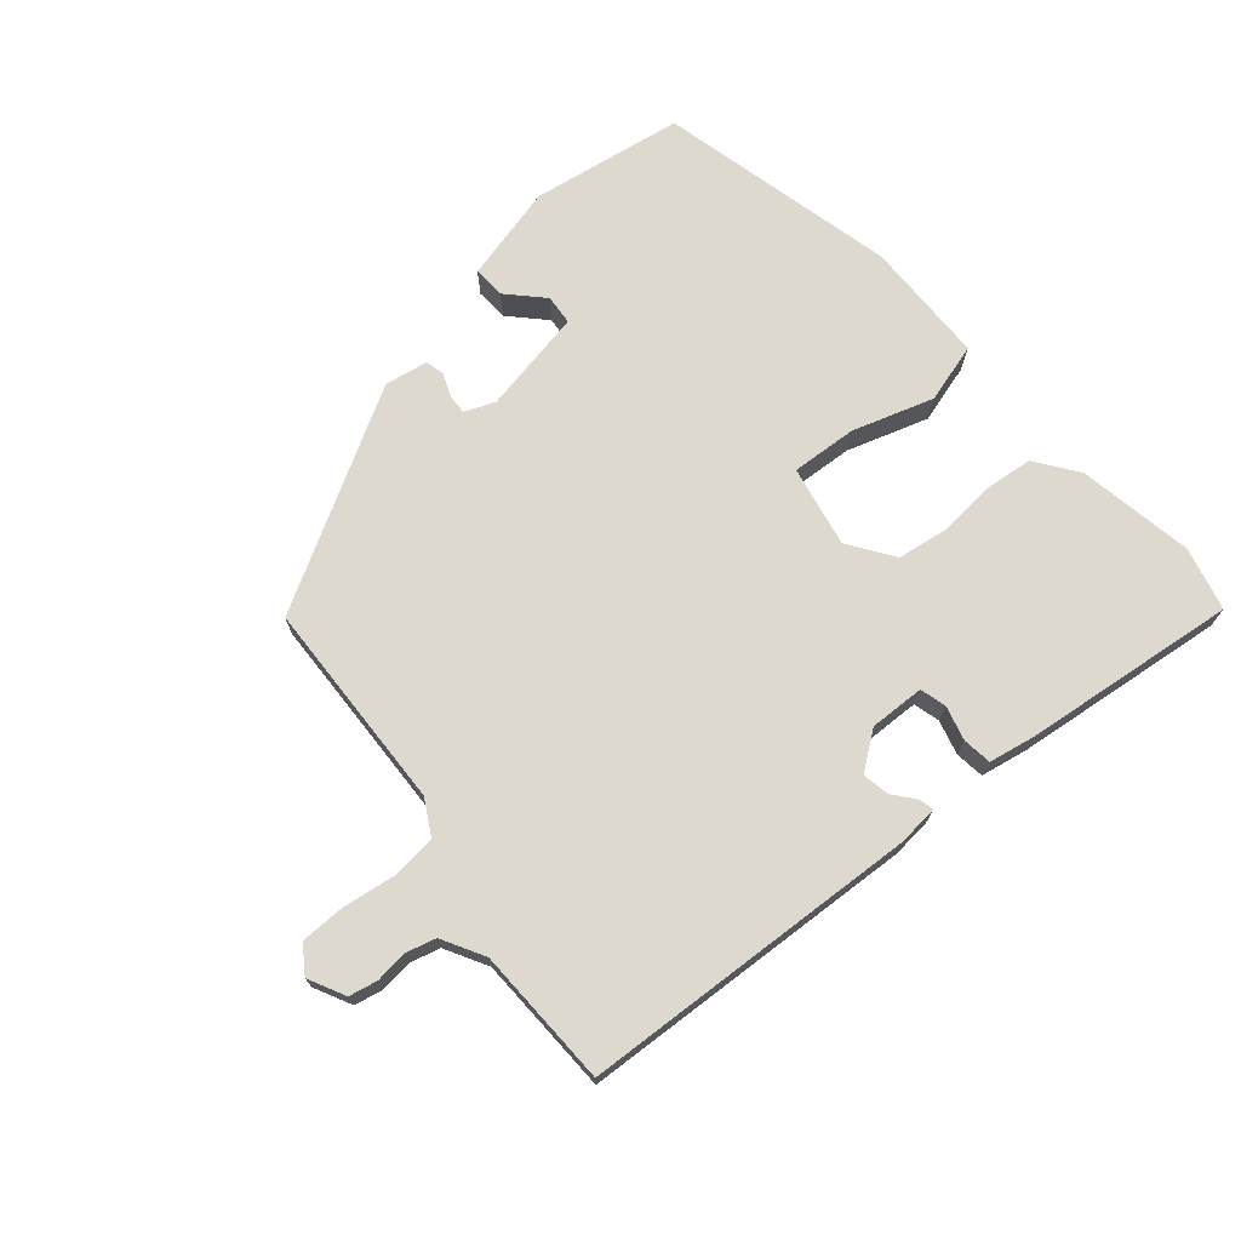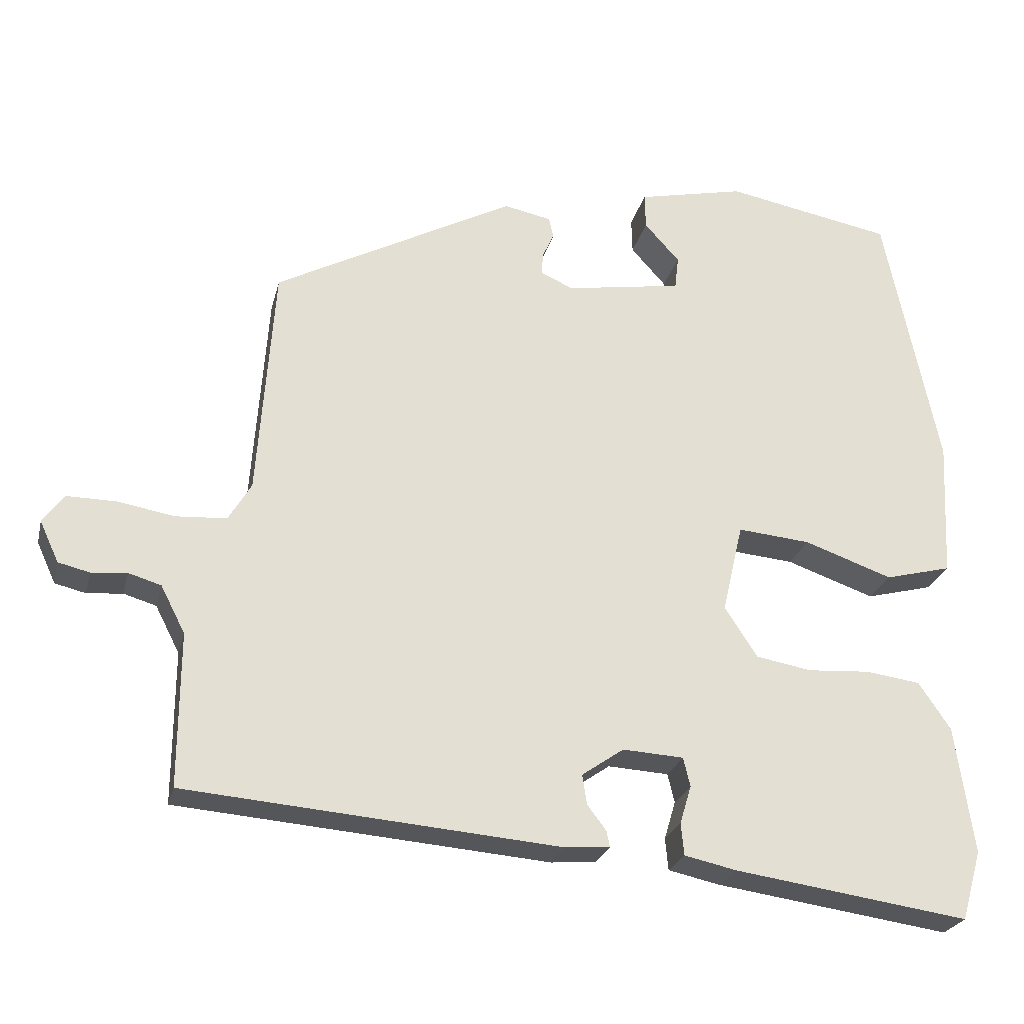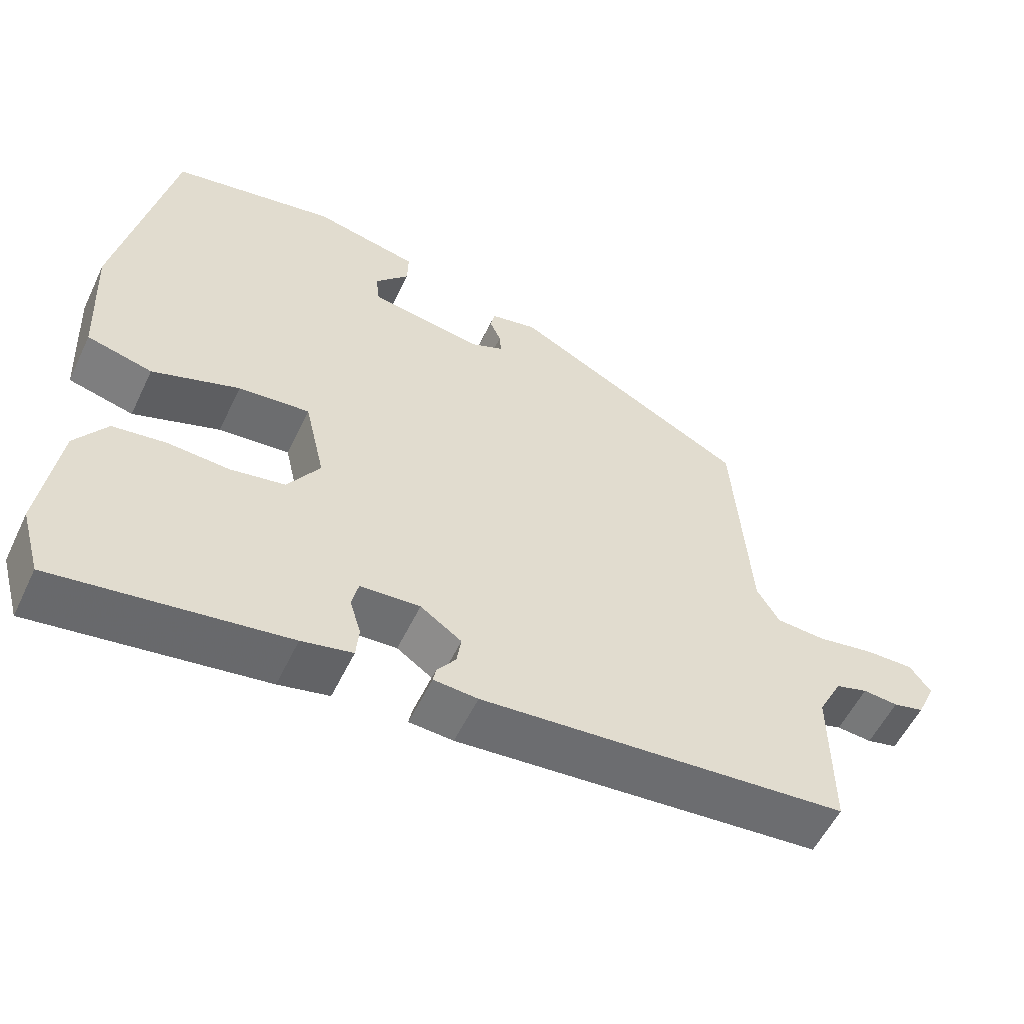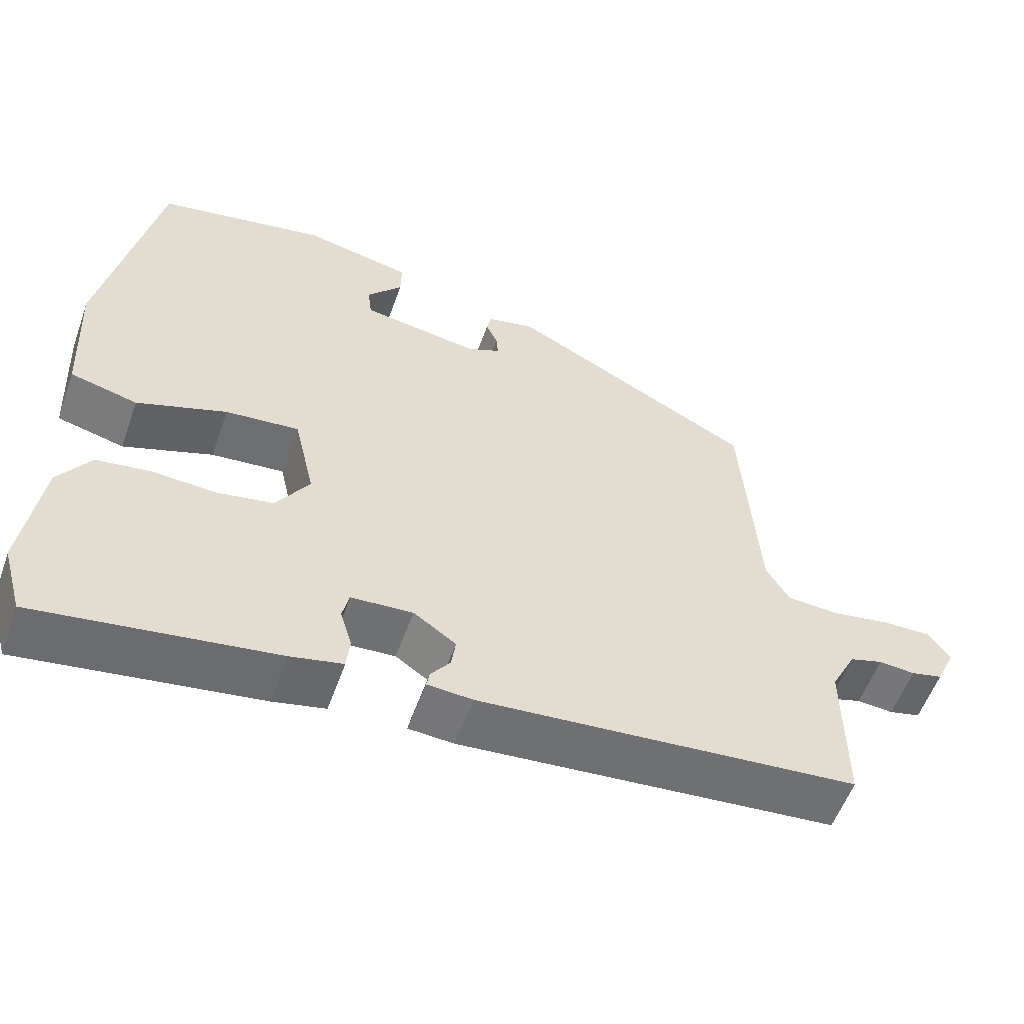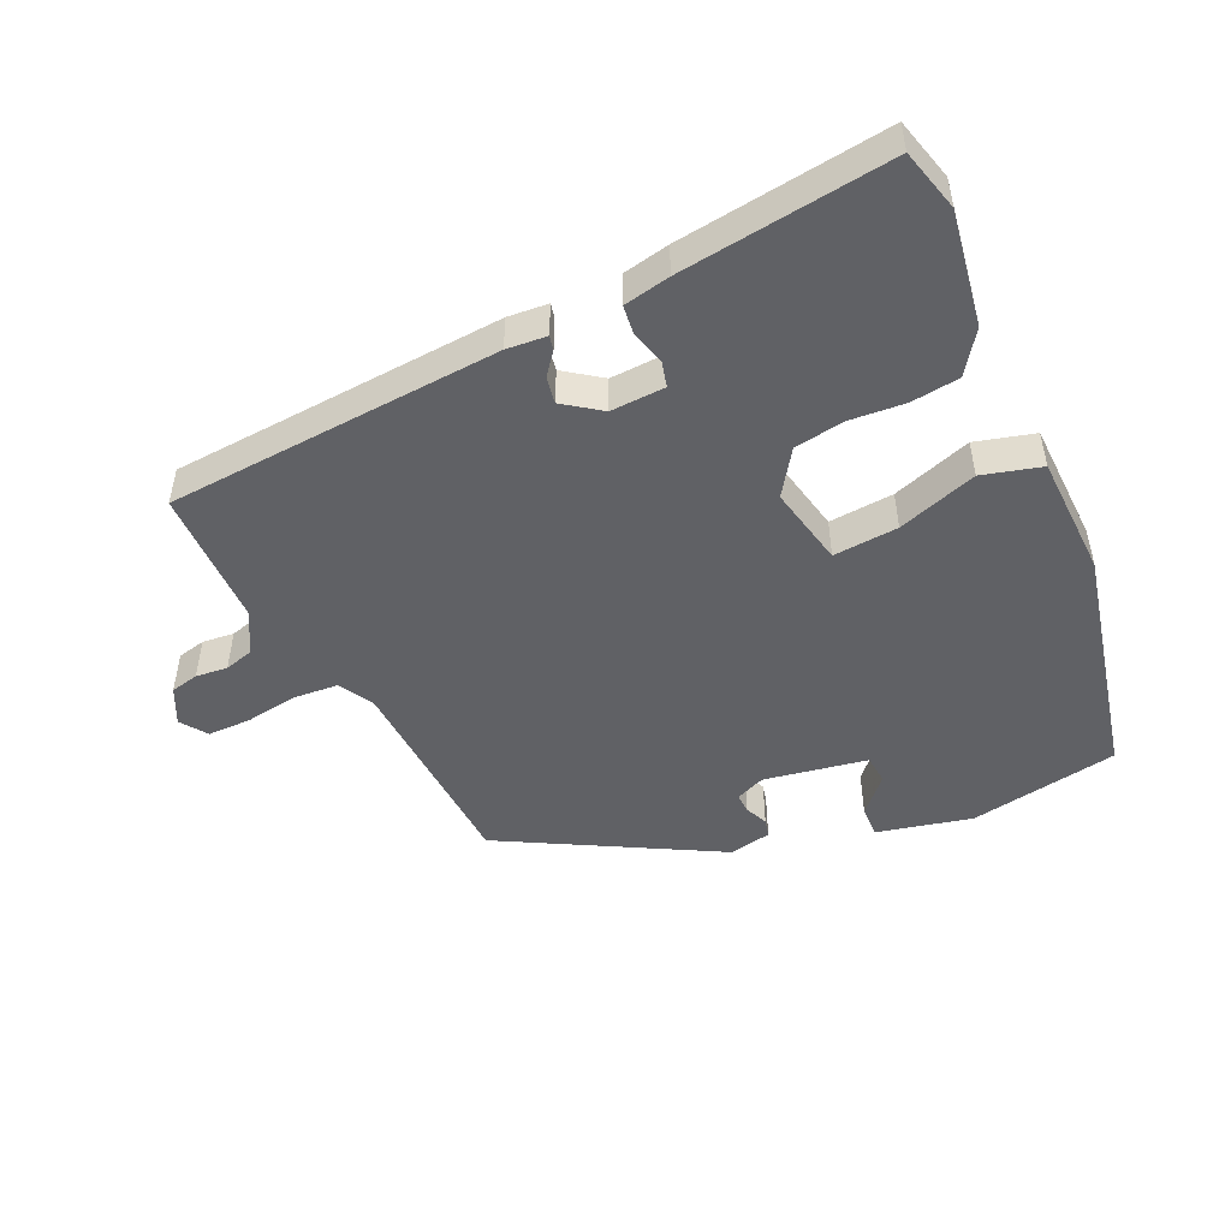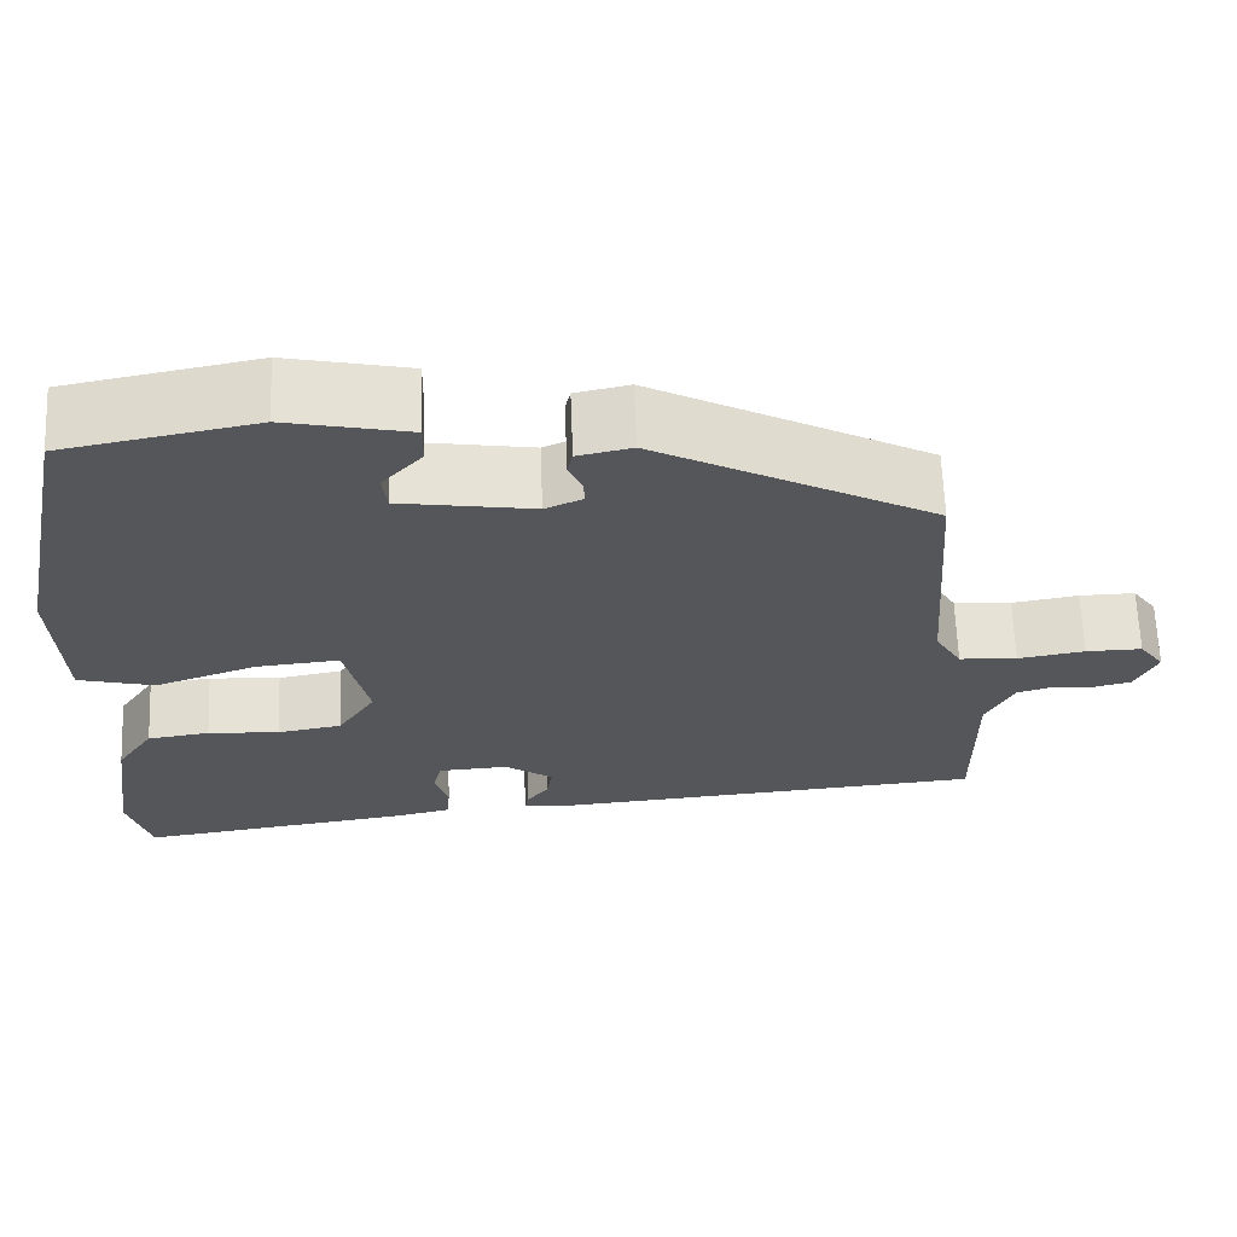
<metadata>
{"format":"obj","ext":"obj","renderer":"f3d","projection":"perspective","resolution":1024,"background":"white","views":[{"elev":71.8,"azim":137.8,"up":"+Y"},{"elev":-24.5,"azim":166.8,"up":"+Z"},{"elev":-55.8,"azim":-25.4,"up":"+Z"},{"elev":-56.1,"azim":-19.6,"up":"+Z"},{"elev":-48.9,"azim":-156.3,"up":"+Y"},{"elev":64.7,"azim":-2.2,"up":"+Z"}]}
</metadata>
<code>
v 0.431 0.07 0.302
v 0.453 0.07 -0.004
v 0.483 0.07 -0.054
v 0.549 0.07 -0.058
v 0.625 0.07 -0.045
v 0.689 0.07 -0.044
v 0.717 0.07 -0.082
v 0.692 0.07 -0.136
v 0.651 0.07 -0.146
v 0.604 0.07 -0.142
v 0.561 0.07 -0.155
v 0.529 0.07 -0.217
v 0.53 0.07 -0.419
v 0.039 0.07 -0.461
v -0.02 0.07 -0.457
v -0.016 0.07 -0.436
v 0.009 0.07 -0.403
v 0.015 0.07 -0.364
v -0.04 0.07 -0.326
v -0.12 0.07 -0.331
v -0.129 0.07 -0.369
v -0.114 0.07 -0.419
v -0.118 0.07 -0.461
v -0.186 0.07 -0.476
v -0.494 0.07 -0.521
v -0.52 0.07 -0.43
v -0.496 0.07 -0.262
v -0.454 0.07 -0.2
v -0.383 0.07 -0.19
v -0.301 0.07 -0.195
v -0.228 0.07 -0.182
v -0.185 0.07 -0.116
v -0.212 0.07 0.001
v -0.307 0.07 -0.008
v -0.423 0.07 -0.049
v -0.51 0.07 -0.027
v -0.519 0.07 0.153
v -0.448 0.07 0.5
v -0.229 0.07 0.542
v -0.089 0.07 0.512
v -0.09 0.07 0.465
v -0.136 0.07 0.414
v -0.131 0.07 0.371
v 0.021 0.07 0.347
v 0.064 0.07 0.366
v 0.062 0.07 0.395
v 0.047 0.07 0.428
v 0.053 0.07 0.455
v 0.115 0.07 0.468
v 0.431 0 0.302
v 0.453 0 -0.004
v 0.483 0 -0.054
v 0.549 0 -0.058
v 0.625 0 -0.045
v 0.689 0 -0.044
v 0.717 0 -0.082
v 0.692 0 -0.136
v 0.651 0 -0.146
v 0.604 0 -0.142
v 0.561 0 -0.155
v 0.529 0 -0.217
v 0.53 0 -0.419
v 0.039 0 -0.461
v -0.02 0 -0.457
v -0.016 0 -0.436
v 0.009 0 -0.403
v 0.015 0 -0.364
v -0.04 0 -0.326
v -0.12 0 -0.331
v -0.129 0 -0.369
v -0.114 0 -0.419
v -0.118 0 -0.461
v -0.186 0 -0.476
v -0.494 0 -0.521
v -0.52 0 -0.43
v -0.496 0 -0.262
v -0.454 0 -0.2
v -0.383 0 -0.19
v -0.301 0 -0.195
v -0.228 0 -0.182
v -0.185 0 -0.116
v -0.212 0 0.001
v -0.307 0 -0.008
v -0.423 0 -0.049
v -0.51 0 -0.027
v -0.519 0 0.153
v -0.448 0 0.5
v -0.229 0 0.542
v -0.089 0 0.512
v -0.09 0 0.465
v -0.136 0 0.414
v -0.131 0 0.371
v 0.021 0 0.347
v 0.064 0 0.366
v 0.062 0 0.395
v 0.047 0 0.428
v 0.053 0 0.455
v 0.115 0 0.468
f 49 1 2
f 48 49 2
f 47 48 2
f 46 47 2
f 45 46 2 3
f 44 45 3
f 43 44 3
f 40 41 42
f 39 40 42
f 38 39 42
f 37 38 42
f 37 42 43
f 36 37 43
f 35 36 43
f 34 35 43
f 33 34 43
f 32 33 43 3
f 28 29 30
f 27 28 30
f 26 27 30
f 25 26 30
f 24 25 30
f 23 24 30
f 22 23 30
f 21 22 30
f 20 21 30 31
f 32 3 4
f 31 32 4
f 20 31 4
f 19 20 4
f 15 16 17
f 14 15 17
f 13 14 17
f 12 13 17
f 11 12 17 18
f 8 9 10
f 7 8 10
f 6 7 10
f 5 6 10
f 4 5 10
f 4 10 11
f 4 11 18 19
f 51 50 98
f 51 98 97
f 51 97 96
f 51 96 95
f 52 51 95 94
f 52 94 93
f 52 93 92
f 91 90 89
f 91 89 88
f 91 88 87
f 91 87 86
f 92 91 86
f 92 86 85
f 92 85 84
f 92 84 83
f 92 83 82
f 52 92 82 81
f 79 78 77
f 79 77 76
f 79 76 75
f 79 75 74
f 79 74 73
f 79 73 72
f 79 72 71
f 79 71 70
f 80 79 70 69
f 53 52 81
f 53 81 80
f 53 80 69
f 53 69 68
f 66 65 64
f 66 64 63
f 66 63 62
f 66 62 61
f 67 66 61 60
f 59 58 57
f 59 57 56
f 59 56 55
f 59 55 54
f 59 54 53
f 60 59 53
f 68 67 60 53
f 1 50 51 2
f 2 51 52 3
f 3 52 53 4
f 4 53 54 5
f 5 54 55 6
f 6 55 56 7
f 7 56 57 8
f 8 57 58 9
f 9 58 59 10
f 10 59 60 11
f 11 60 61 12
f 12 61 62 13
f 13 62 63 14
f 14 63 64 15
f 15 64 65 16
f 16 65 66 17
f 17 66 67 18
f 18 67 68 19
f 19 68 69 20
f 20 69 70 21
f 21 70 71 22
f 22 71 72 23
f 23 72 73 24
f 24 73 74 25
f 25 74 75 26
f 26 75 76 27
f 27 76 77 28
f 28 77 78 29
f 29 78 79 30
f 30 79 80 31
f 31 80 81 32
f 32 81 82 33
f 33 82 83 34
f 34 83 84 35
f 35 84 85 36
f 36 85 86 37
f 37 86 87 38
f 38 87 88 39
f 39 88 89 40
f 40 89 90 41
f 41 90 91 42
f 42 91 92 43
f 43 92 93 44
f 44 93 94 45
f 45 94 95 46
f 46 95 96 47
f 47 96 97 48
f 48 97 98 49
f 49 98 50 1

</code>
